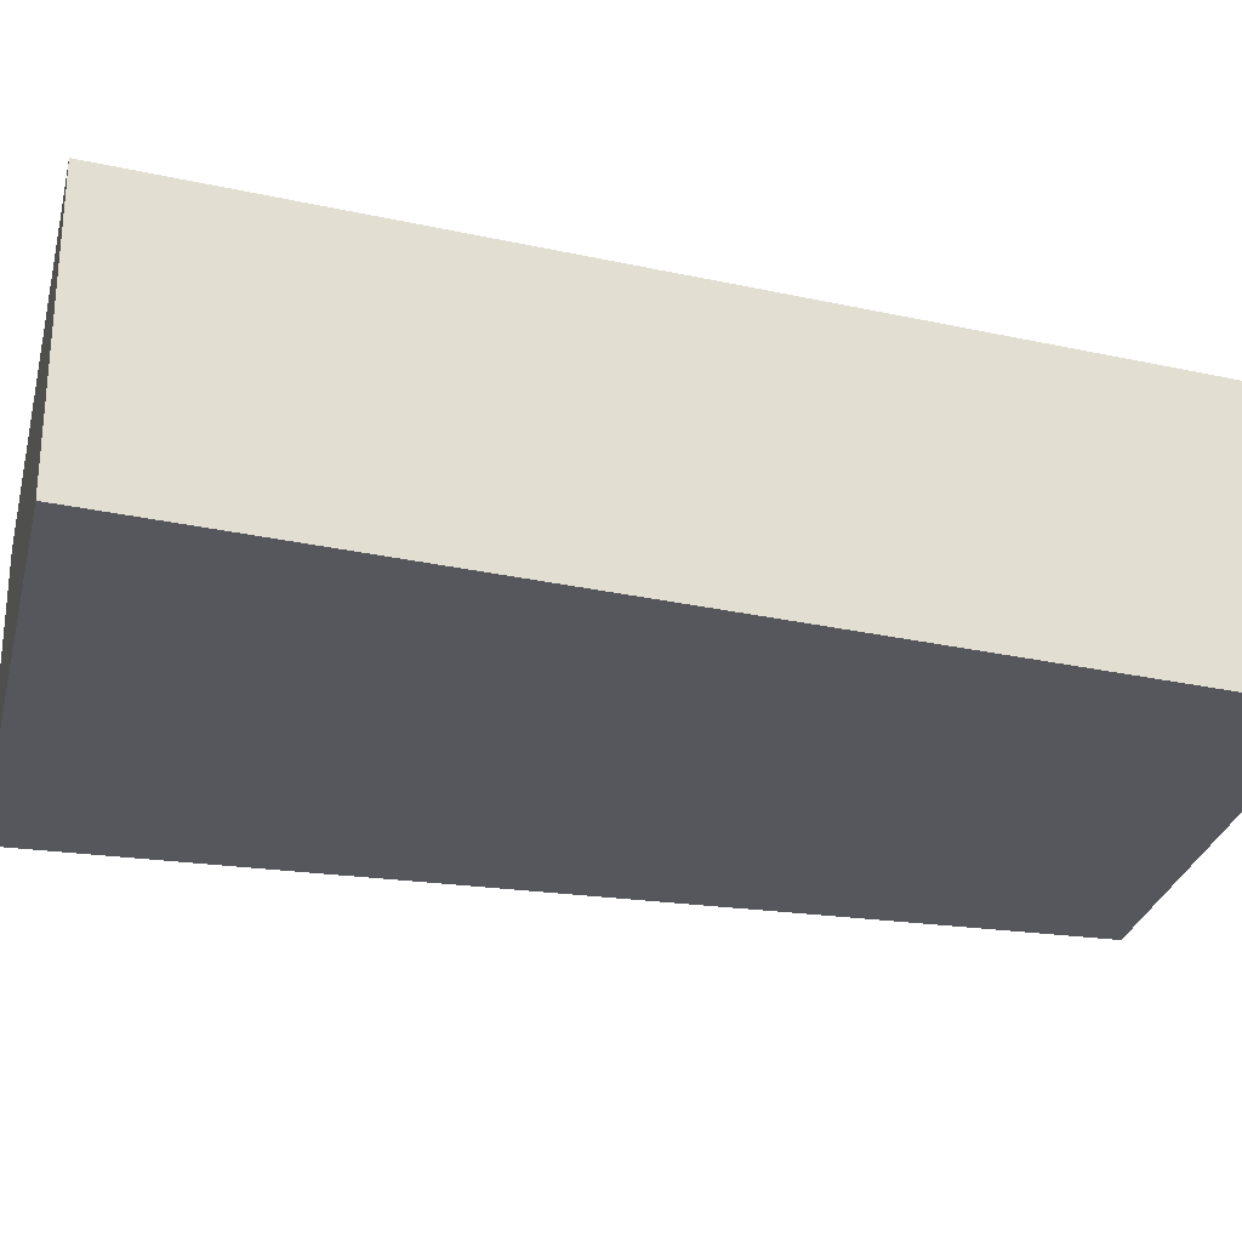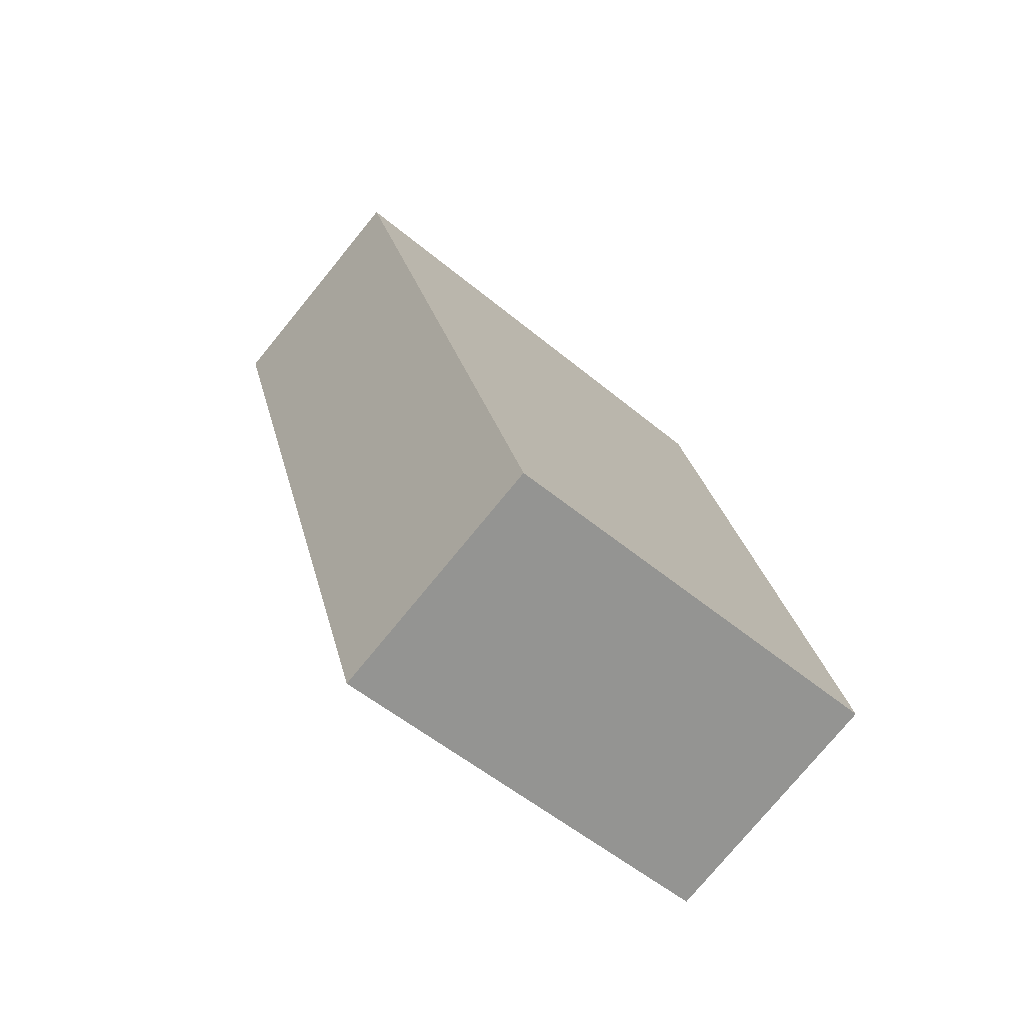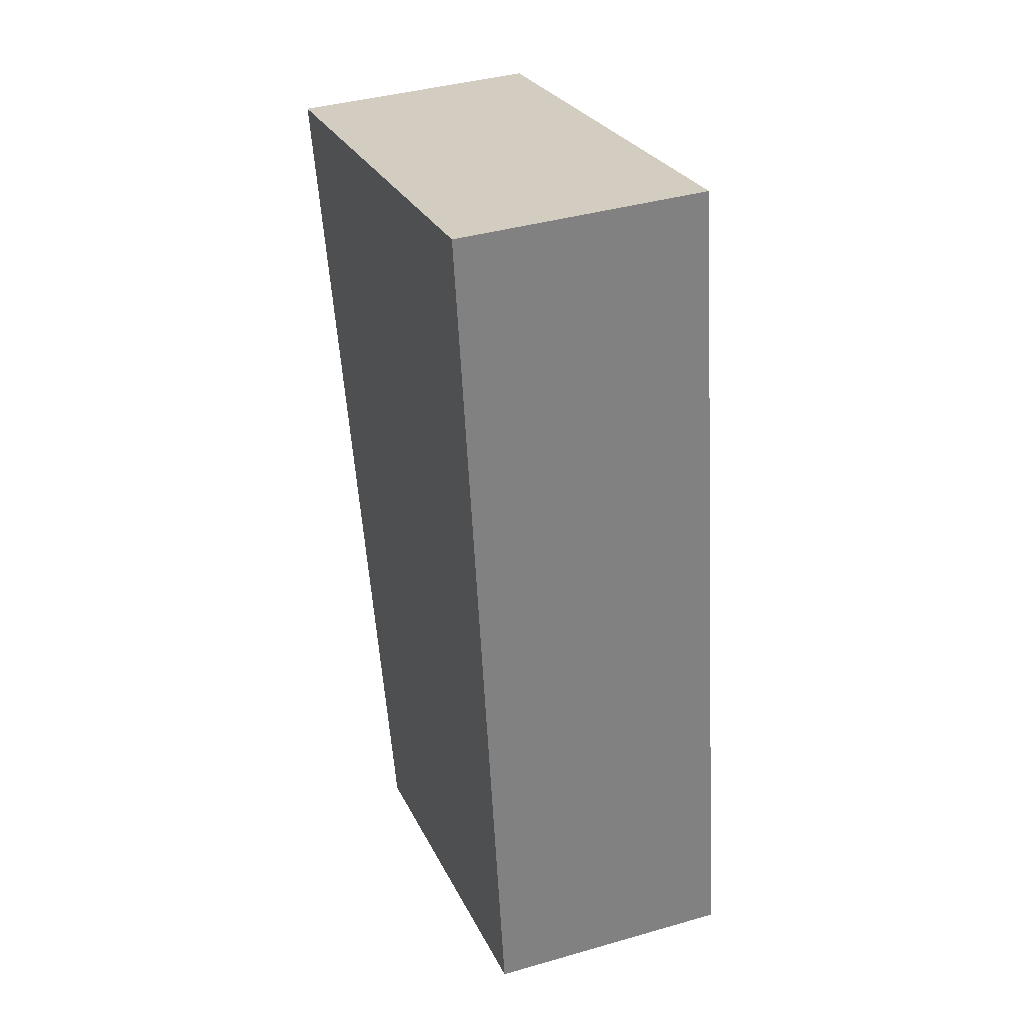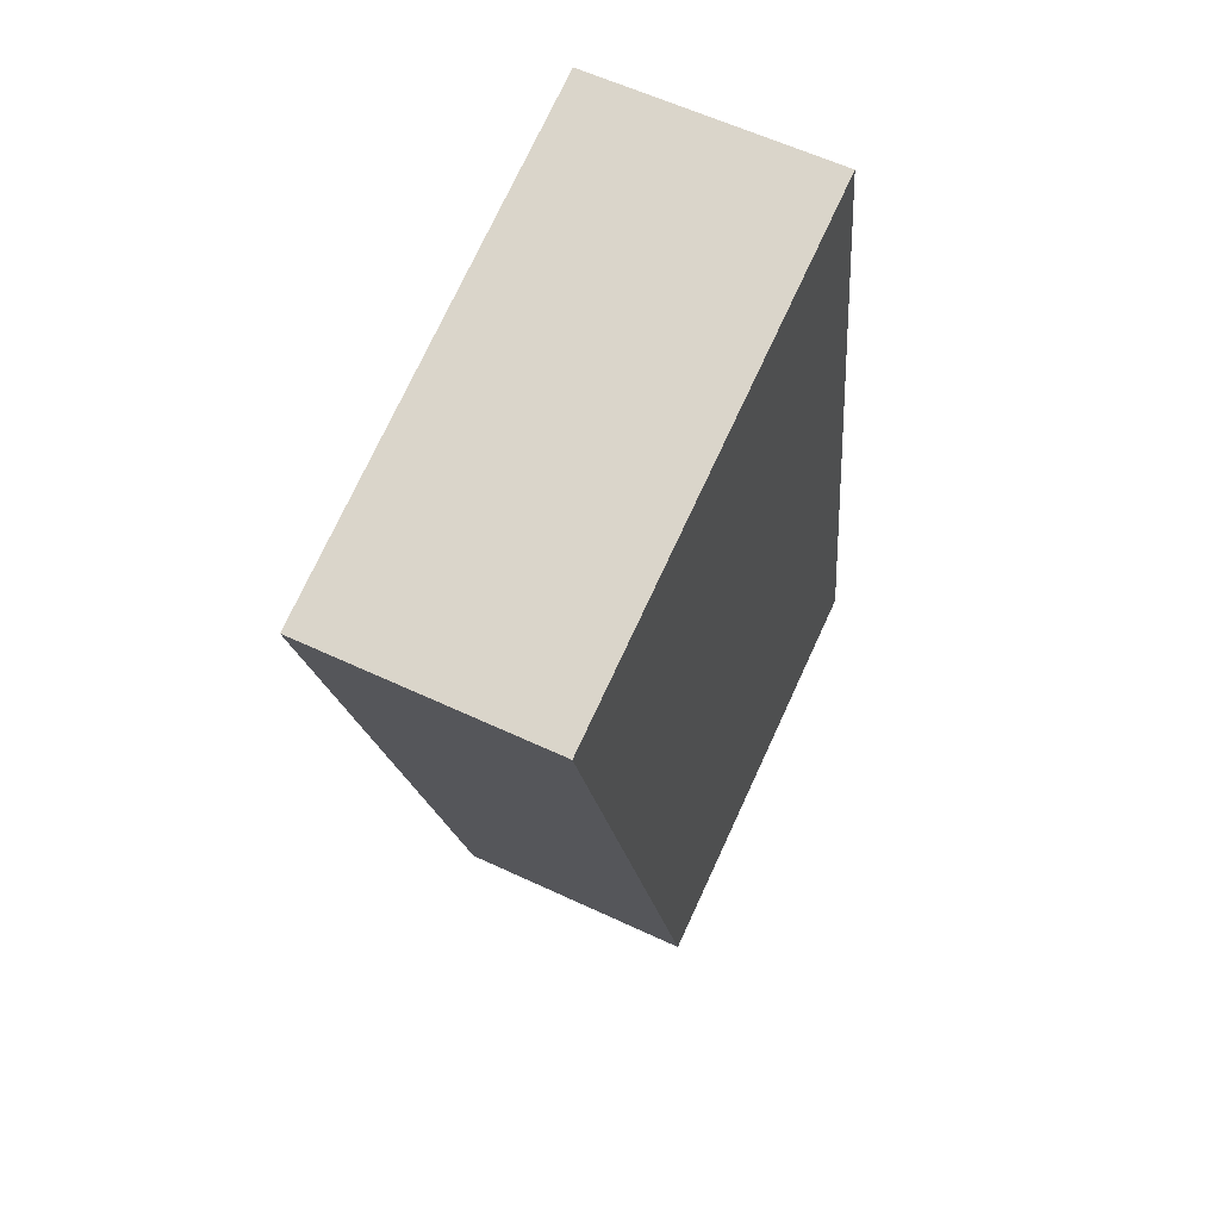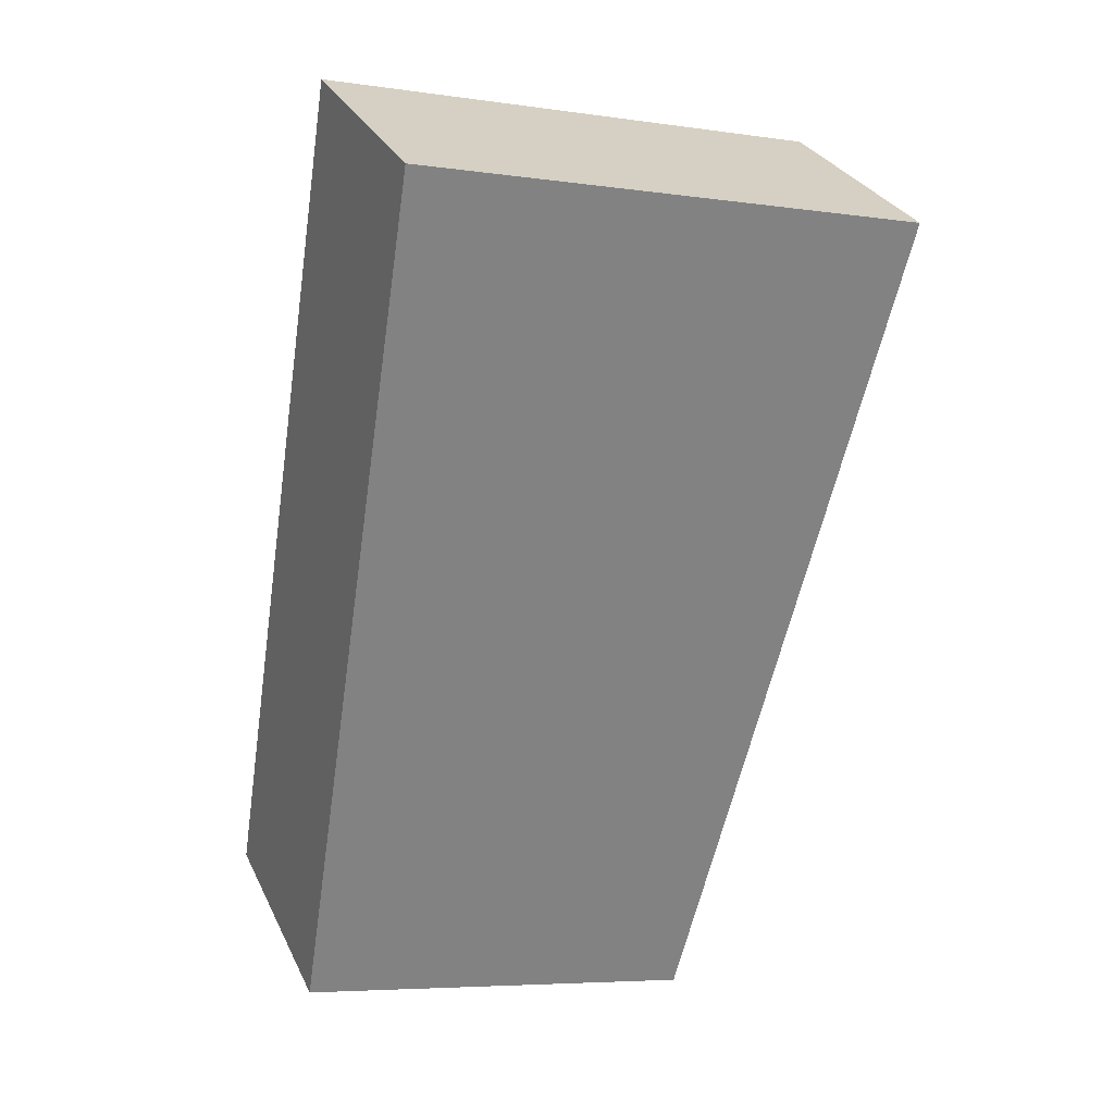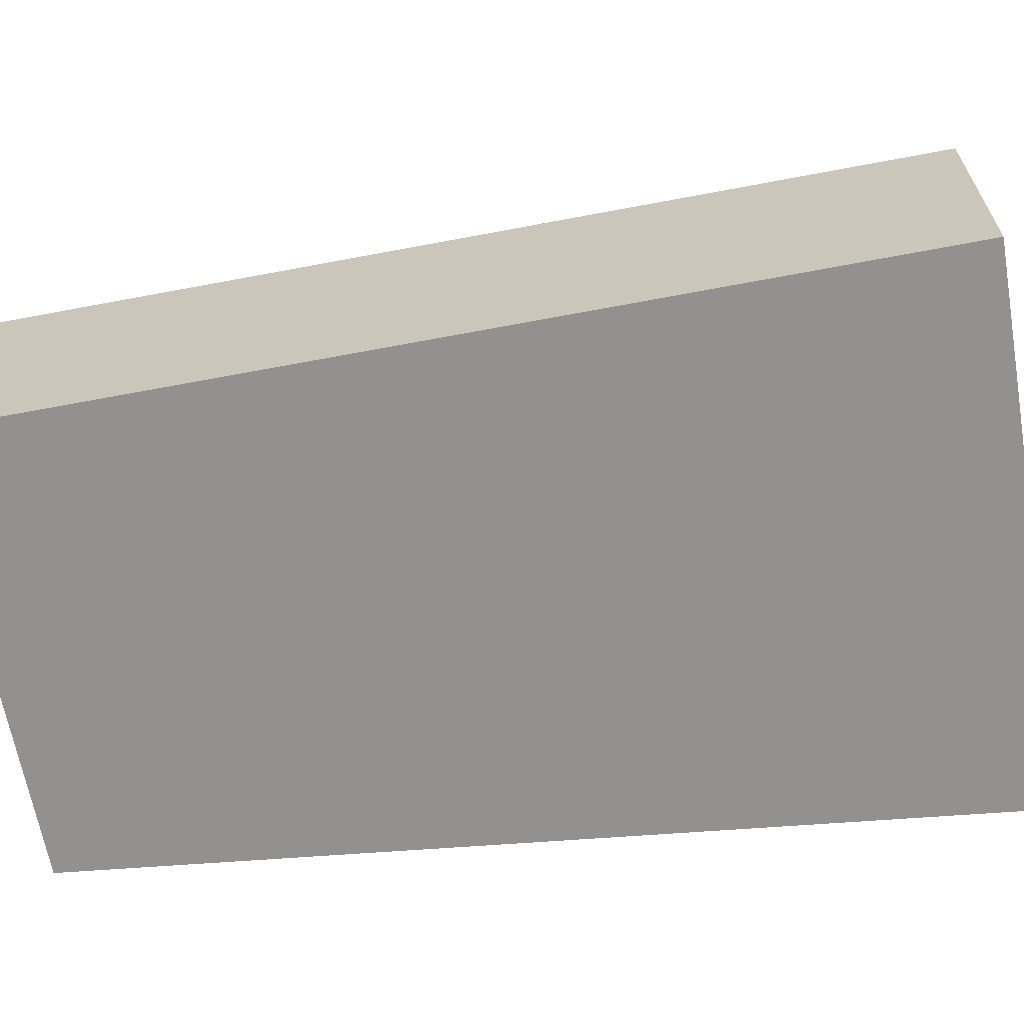
<metadata>
{"format":"obj","ext":"obj","renderer":"f3d","projection":"perspective","resolution":1024,"background":"white","views":[{"elev":-27.6,"azim":62.6,"up":"+Y"},{"elev":-76.5,"azim":-39.3,"up":"+Z"},{"elev":39.1,"azim":70.2,"up":"+Z"},{"elev":59.4,"azim":-64.2,"up":"+Z"},{"elev":29.6,"azim":158.2,"up":"+Z"},{"elev":-66.1,"azim":-94.5,"up":"+Y"}]}
</metadata>
<code>
v  0 2.784 1.705e-16
v  7.195 2.784 -8.282
v  2.604 2.784 -9.536
v  6.416 2.784 -3.211
v  5.186 2.784 1.291
v  5.704 2.784 1.42
v  5.704 -8.695e-17 1.42
v  6.416 1.966e-16 -3.211
v  7.195 5.071e-16 -8.282
v  2.604 5.839e-16 -9.536
v  0 0 0
v  5.186 -7.905e-17 1.291
g defaultobject
f 1 2 3
f 2 1 4
f 4 1 5
f 4 5 6
f 7 4 6
f 4 7 8
f 4 8 2
f 2 8 9
f 9 3 2
f 3 9 10
f 10 1 3
f 1 10 11
f 5 7 6
f 7 5 1
f 7 1 12
f 12 1 11
f 8 10 9
f 10 8 11
f 11 8 12
f 12 8 7

</code>
